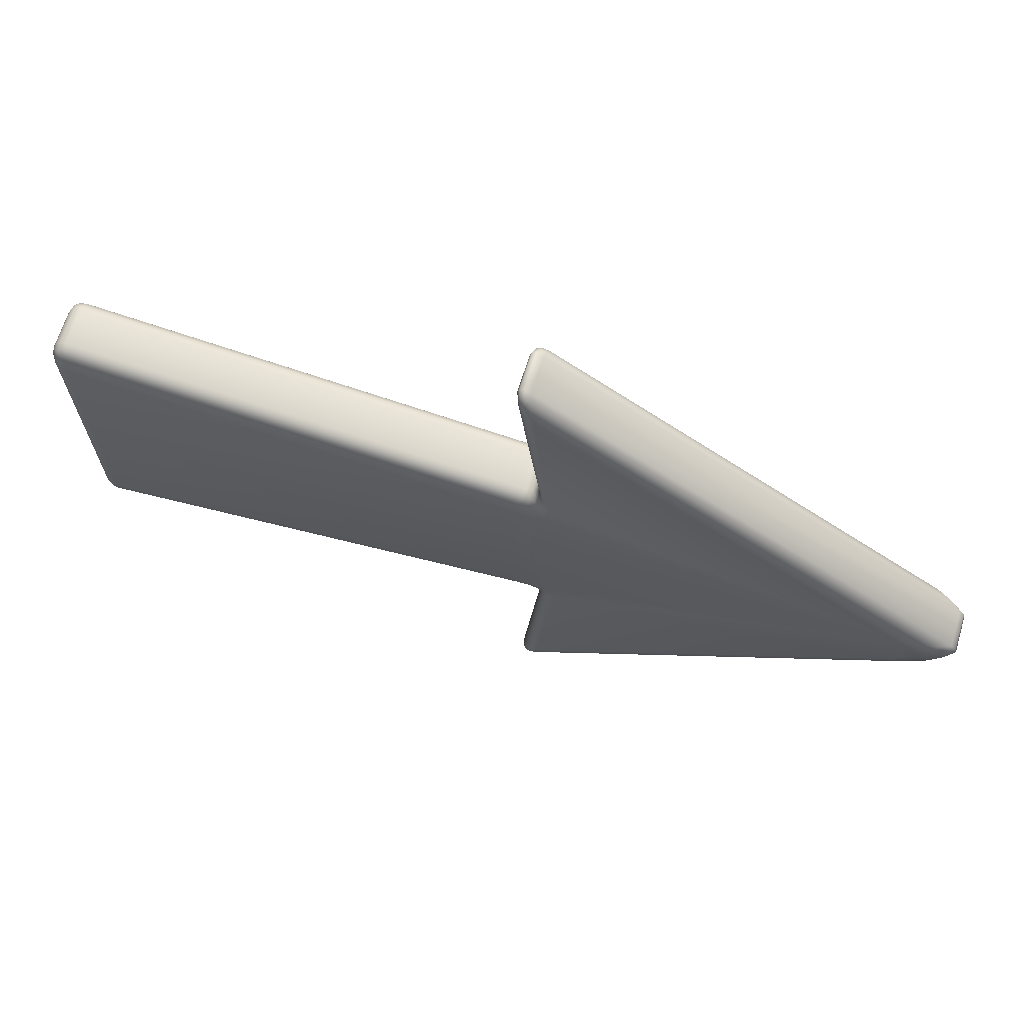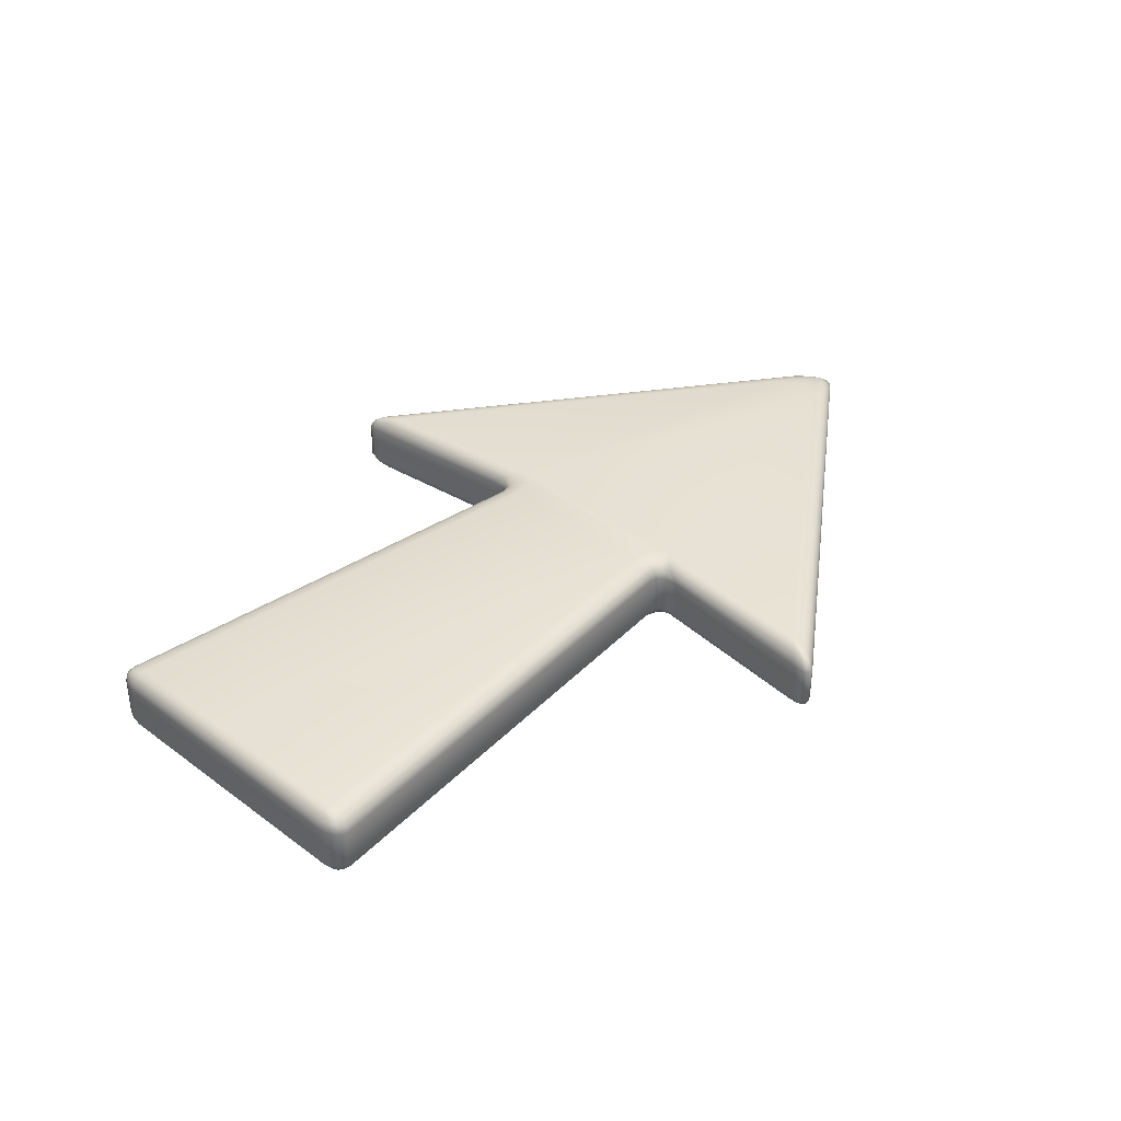
<metadata>
{"format":"obj","ext":"obj","renderer":"f3d","projection":"perspective","resolution":1024,"background":"white","views":[{"elev":66.7,"azim":16.9,"up":"+Z"},{"elev":37.0,"azim":-47.1,"up":"+Y"}]}
</metadata>
<code>
o Arrow_Material.001_0
v 0.4986 0.1974 0.4672
v 0.4976 0.2035 0.4187
v 0.4799 0.1974 0.4498
v 0.5336 0.2035 0.4688
v 0.5066 0.2035 -0.1738
v 0.509 0.1974 -0.2223
v 0.4898 0.1974 -0.2054
v 0.544 0.2035 -0.2229
v 0.521 0.1993 -0.2416
v 0.4976 -0.03081 0.4187
v 0.4986 -0.02468 0.4672
v 0.4799 -0.02468 0.4498
v 0.51 -0.02665 0.4869
v 0.544 -0.03081 -0.2229
v 0.509 -0.02468 -0.2223
v 0.521 -0.02665 -0.2416
v 0.51 0.1993 0.4869
v 0.3949 0.1488 1.12
v 0.4668 0.1488 0.5568
v 0.4668 0.02389 0.5568
v 0.3949 0.02389 1.12
v 0.4659 0.1488 -0.921
v 1.846 0.1488 0.1073
v 1.846 0.02389 0.1073
v 0.4659 0.02389 -0.921
v -1.088 0.2035 0.05861
v -1.109 0.1989 0.05828
v -1.111 0.1989 0.138
v -1.089 0.2035 0.1383
v -1.08 0.1488 -0.4268
v 0.4331 0.1488 -0.2407
v 0.4331 0.02389 -0.2407
v -1.08 0.02389 -0.4268
v 0.48 0.1488 -0.3128
v 0.425 0.1488 -0.8783
v 0.425 0.02389 -0.8783
v 0.48 0.02389 -0.3128
v 1.844 0.1488 0.1781
v 0.4344 0.1488 1.164
v 0.4344 0.02389 1.164
v 1.844 0.02389 0.1781
v -1.096 0.1488 0.6237
v -1.096 0.1697 0.6176
v -1.117 0.1702 0.6123
v -1.117 0.1488 0.6196
v -1.096 0.1875 0.6003
v -1.116 0.1847 0.5982
v -1.132 0.1692 0.5997
v -1.135 0.1488 0.604
v -1.127 0.1804 0.5929
v -1.095 0.2035 0.5438
v -1.116 0.1993 0.5458
v -1.117 0.1943 0.5772
v -1.095 0.1993 0.5744
v -1.134 0.1875 0.5475
v -1.131 0.1847 0.577
v -1.096 0.1875 0.6003
v -1.15 0.1488 0.5491
v -1.146 0.1488 0.5792
v -1.141 0.1702 0.5795
v -1.145 0.1697 0.5487
v 0.4383 0.1697 1.152
v 0.4178 0.1702 1.162
v 0.4141 0.1488 1.176
v 0.4442 0.1875 1.128
v 0.4237 0.1847 1.142
v 0.4057 0.1692 1.159
v 0.3995 0.1488 1.171
v 0.4129 0.1804 1.146
v 0.4582 0.2035 1.06
v 0.4361 0.1993 1.079
v 0.4283 0.1943 1.116
v 0.4512 0.1993 1.096
v 0.4163 0.1875 1.097
v 0.4125 0.1847 1.13
v 0.3927 0.1488 1.152
v 0.4004 0.1702 1.143
v 0.4018 0.1697 1.112
v 0.4163 0.1875 1.097
v -1.144 0.1488 0.1773
v -1.14 0.1697 0.1774
v -1.139 0.1707 0.1376
v -1.143 0.1488 0.1375
v -1.128 0.1875 0.1776
v -1.127 0.1875 0.1377
v -1.089 0.2035 0.1782
v -1.11 0.1993 0.1778
v -1.087 0.2035 0.01876
v -1.108 0.1993 0.01844
v -1.126 0.1875 0.01817
v -1.126 0.1875 0.05802
v -1.142 0.1488 0.01793
v -1.142 0.1488 0.05778
v -1.138 0.1707 0.05785
v -1.137 0.1697 0.018
v 1.86 0.1488 0.1621
v 1.826 0.17 0.1706
v 1.806 0.1697 0.1986
v 1.865 0.1488 0.143
v 1.839 0.17 0.1426
v 1.789 0.1875 0.178
v 1.757 0.1875 0.2137
v 1.806 0.1874 0.1421
v 1.807 0.1697 0.0856
v 1.827 0.17 0.1142
v 1.86 0.1488 0.1238
v 1.759 0.1875 0.06903
v 1.79 0.1875 0.1057
v 1.662 0.2035 0.0602
v 1.695 0.2035 0.09728
v 1.744 0.1974 0.1019
v 1.708 0.1993 0.06012
v 1.706 0.2035 0.1406
v 1.759 0.1974 0.1414
v 1.659 0.2035 0.2196
v 1.705 0.1993 0.2211
v 1.742 0.1974 0.1804
v 1.694 0.2035 0.1835
v 0.4222 0.1488 0.4834
v 0.4424 0.1488 0.4874
v 0.4405 0.17 0.4814
v 0.4169 0.1697 0.4778
v 0.4579 0.1488 0.5028
v 0.4601 0.17 0.4918
v 0.4409 0.1875 0.4668
v 0.4102 0.1875 0.4611
v 0.4661 0.1874 0.4758
v 0.4739 0.1697 0.5345
v 0.4704 0.17 0.5103
v 0.4665 0.1488 0.5272
v 0.4891 0.1875 0.51
v 0.4803 0.1875 0.4913
v 0.3969 0.2035 0.4059
v 0.4032 0.1993 0.4359
v 0.4457 0.1974 0.4409
v 0.4522 0.2035 0.4065
v 0.4976 0.2035 0.4187
v -1.101 0.1488 -0.4234
v -1.102 0.1702 -0.4161
v -1.08 0.1697 -0.4207
v -1.119 0.1488 -0.4083
v -1.117 0.1692 -0.4038
v -1.101 0.1847 -0.4019
v -1.081 0.1875 -0.4034
v -1.112 0.1804 -0.397
v -1.136 0.1488 -0.3538
v -1.132 0.1697 -0.3533
v -1.126 0.1702 -0.384
v -1.131 0.1488 -0.3839
v -1.12 0.1875 -0.3518
v -1.117 0.1847 -0.3811
v -1.081 0.2035 -0.3469
v -1.081 0.1993 -0.3775
v -1.102 0.1943 -0.3809
v -1.102 0.1993 -0.3495
v -1.081 0.1875 -0.4034
v 0.4459 0.1488 -0.9329
v 0.4492 0.1702 -0.9197
v 0.4694 0.1697 -0.9089
v 0.4311 0.1488 -0.9289
v 0.4371 0.1692 -0.9168
v 0.4545 0.1847 -0.899
v 0.4746 0.1875 -0.8846
v 0.4438 0.1804 -0.9029
v 0.4317 0.1697 -0.8695
v 0.4313 0.1702 -0.9009
v 0.4238 0.1488 -0.9098
v 0.4457 0.1875 -0.8545
v 0.4429 0.1847 -0.8869
v 0.4865 0.2035 -0.8157
v 0.4806 0.1993 -0.8519
v 0.4583 0.1943 -0.8734
v 0.4649 0.1993 -0.8356
v 0.4457 0.1875 -0.8545
v 0.4276 0.1697 -0.2353
v 0.4513 0.17 -0.2382
v 0.4534 0.1488 -0.2442
v 0.4204 0.1875 -0.2188
v 0.4513 0.1875 -0.2236
v 0.4712 0.17 -0.248
v 0.4694 0.1488 -0.2591
v 0.4768 0.1874 -0.2319
v 0.4055 0.2035 -0.1641
v 0.4608 0.2035 -0.163
v 0.4553 0.1974 -0.1976
v 0.4127 0.1993 -0.1938
v 0.4204 0.1875 -0.2188
v 0.5008 0.1875 -0.2653
v 0.4915 0.1875 -0.2469
v 0.4787 0.1488 -0.2832
v 0.4821 0.17 -0.2663
v 0.4863 0.1697 -0.2903
v 1.806 0.002958 0.1986
v 1.826 0.002672 0.1706
v 1.86 0.02389 0.1621
v 1.757 -0.01479 0.2137
v 1.789 -0.01478 0.178
v 1.839 0.002676 0.1426
v 1.865 0.02389 0.143
v 1.806 -0.01477 0.1421
v 1.659 -0.03081 0.2196
v 1.694 -0.03081 0.1835
v 1.742 -0.02468 0.1804
v 1.705 -0.02665 0.2211
v 1.706 -0.03081 0.1406
v 1.759 -0.02468 0.1414
v 1.662 -0.03081 0.0602
v 1.708 -0.02665 0.06012
v 1.744 -0.02468 0.1019
v 1.695 -0.03081 0.09728
v 1.759 -0.01479 0.06903
v 1.79 -0.01478 0.1057
v 1.86 0.02389 0.1238
v 1.827 0.002672 0.1142
v 1.807 0.002958 0.0856
v 0.4141 0.02389 1.176
v 0.4178 0.002433 1.162
v 0.4383 0.002958 1.152
v 0.3995 0.02389 1.171
v 0.4057 0.003522 1.159
v 0.4237 -0.01201 1.142
v 0.4442 -0.01479 1.128
v 0.4129 -0.007692 1.146
v 0.4018 0.002958 1.112
v 0.4004 0.002433 1.143
v 0.3927 0.02389 1.152
v 0.4163 -0.01479 1.097
v 0.4125 -0.01201 1.13
v 0.4582 -0.03081 1.06
v 0.4512 -0.02665 1.096
v 0.4283 -0.02162 1.116
v 0.4361 -0.02665 1.079
v 0.4163 -0.01479 1.097
v 0.4222 0.02389 0.4834
v 0.4169 0.002958 0.4778
v 0.4405 0.002672 0.4814
v 0.4424 0.02389 0.4874
v 0.4102 -0.01479 0.4611
v 0.4409 -0.01478 0.4668
v 0.4601 0.002676 0.4918
v 0.4579 0.02389 0.5028
v 0.4661 -0.01477 0.4758
v 0.3969 -0.03081 0.4059
v 0.4522 -0.03081 0.4065
v 0.4457 -0.02468 0.4409
v 0.4032 -0.02665 0.4359
v 0.4102 -0.01479 0.4611
v 0.4891 -0.01479 0.51
v 0.4803 -0.01478 0.4913
v 0.4665 0.02389 0.5272
v 0.4704 0.002672 0.5103
v 0.4739 0.002958 0.5345
v -1.096 0.02389 0.6237
v -1.117 0.02389 0.6196
v -1.117 0.002433 0.6123
v -1.096 0.002958 0.6176
v -1.135 0.02389 0.604
v -1.132 0.003522 0.5997
v -1.116 -0.01201 0.5982
v -1.096 -0.01479 0.6003
v -1.127 -0.007692 0.5929
v -1.15 0.02389 0.5491
v -1.145 0.002958 0.5487
v -1.141 0.002433 0.5795
v -1.146 0.02389 0.5792
v -1.134 -0.01479 0.5475
v -1.131 -0.01201 0.577
v -1.095 -0.03081 0.5438
v -1.095 -0.02665 0.5744
v -1.117 -0.02162 0.5772
v -1.116 -0.02665 0.5458
v -1.096 -0.01479 0.6003
v -1.144 0.02389 0.1773
v -1.143 0.02389 0.1375
v -1.139 0.001992 0.1376
v -1.14 0.002958 0.1774
v -1.127 -0.01479 0.1377
v -1.128 -0.01479 0.1776
v -1.142 0.02389 0.01793
v -1.137 0.002958 0.018
v -1.138 0.001992 0.05785
v -1.142 0.02389 0.05778
v -1.126 -0.01479 0.01817
v -1.126 -0.01479 0.05802
v -1.087 -0.03081 0.01876
v -1.088 -0.03081 0.05861
v -1.109 -0.02624 0.05828
v -1.108 -0.02665 0.01844
v -1.089 -0.03081 0.1782
v -1.11 -0.02665 0.1778
v -1.111 -0.02624 0.138
v -1.089 -0.03081 0.1383
v 0.4694 0.002958 -0.9089
v 0.4492 0.002433 -0.9197
v 0.4459 0.02389 -0.9329
v 0.4746 -0.01479 -0.8846
v 0.4545 -0.01201 -0.899
v 0.4371 0.003522 -0.9168
v 0.4311 0.02389 -0.9289
v 0.4438 -0.007692 -0.9029
v 0.4865 -0.03081 -0.8157
v 0.4649 -0.02665 -0.8356
v 0.4583 -0.02162 -0.8734
v 0.4806 -0.02665 -0.8519
v 0.4457 -0.01479 -0.8545
v 0.4429 -0.01201 -0.8869
v 0.4238 0.02389 -0.9098
v 0.4313 0.002433 -0.9009
v 0.4317 0.002958 -0.8695
v 0.4457 -0.01479 -0.8545
v 0.4534 0.02389 -0.2442
v 0.4513 0.002672 -0.2382
v 0.4276 0.002958 -0.2353
v 0.4694 0.02389 -0.2591
v 0.4712 0.002676 -0.248
v 0.4513 -0.01478 -0.2236
v 0.4204 -0.01479 -0.2188
v 0.4768 -0.01477 -0.2319
v 0.4863 0.002958 -0.2903
v 0.4821 0.002672 -0.2663
v 0.4787 0.02389 -0.2832
v 0.5008 -0.01479 -0.2653
v 0.4915 -0.01478 -0.2469
v 0.4898 -0.02468 -0.2054
v 0.4055 -0.03081 -0.1641
v 0.4127 -0.02665 -0.1938
v 0.4553 -0.02468 -0.1976
v 0.4608 -0.03081 -0.163
v 0.5066 -0.03081 -0.1738
v -1.08 0.002958 -0.4207
v -1.102 0.002433 -0.4161
v -1.101 0.02389 -0.4234
v -1.081 -0.01479 -0.4034
v -1.101 -0.01201 -0.4019
v -1.117 0.003522 -0.4038
v -1.119 0.02389 -0.4083
v -1.112 -0.007692 -0.397
v -1.081 -0.03081 -0.3469
v -1.102 -0.02665 -0.3495
v -1.102 -0.02162 -0.3809
v -1.081 -0.02665 -0.3775
v -1.12 -0.01479 -0.3518
v -1.117 -0.01201 -0.3811
v -1.081 -0.01479 -0.4034
v -1.136 0.02389 -0.3538
v -1.131 0.02389 -0.3839
v -1.126 0.002433 -0.384
v -1.132 0.002958 -0.3533
v -1.096 0.1875 0.6003
v -1.081 0.1875 -0.4034
v -1.096 -0.01479 0.6003
v -1.081 -0.01479 -0.4034
v 0.5066 -0.03081 -0.1738
v 0.4579 -0.03081 0.2015
f 1 2 3
f 2 1 4
f 5 6 7
f 8 9 6
f 10 11 12
f 11 10 13
f 14 15 16
f 4 1 17
f 6 5 8
f 18 19 20
f 18 20 21
f 22 23 24
f 22 24 25
f 26 27 28
f 26 28 29
f 30 31 32
f 30 32 33
f 34 35 36
f 34 36 37
f 38 39 40
f 38 40 41
f 42 43 44
f 42 44 45
f 43 46 47
f 43 47 44
f 45 44 48
f 45 48 49
f 44 47 50
f 44 50 48
f 51 52 53
f 51 53 54
f 52 55 56
f 52 56 53
f 54 53 47
f 54 47 57
f 53 56 50
f 53 50 47
f 58 59 60
f 58 60 61
f 59 49 48
f 59 48 60
f 61 60 56
f 61 56 55
f 60 48 50
f 60 50 56
f 39 62 63
f 39 63 64
f 62 65 66
f 62 66 63
f 64 63 67
f 64 67 68
f 63 66 69
f 63 69 67
f 70 71 72
f 70 72 73
f 71 74 75
f 71 75 72
f 73 72 66
f 73 66 65
f 72 75 69
f 72 69 66
f 18 76 77
f 18 77 78
f 76 68 67
f 76 67 77
f 78 77 75
f 78 75 79
f 77 67 69
f 77 69 75
f 80 81 82
f 80 82 83
f 81 84 85
f 81 85 82
f 86 29 28
f 86 28 87
f 87 28 85
f 87 85 84
f 88 89 27
f 88 27 26
f 89 90 91
f 89 91 27
f 92 93 94
f 92 94 95
f 95 94 91
f 95 91 90
f 38 96 97
f 38 97 98
f 96 99 100
f 96 100 97
f 98 97 101
f 98 101 102
f 97 100 103
f 97 103 101
f 23 104 105
f 23 105 106
f 104 107 108
f 104 108 105
f 106 105 100
f 106 100 99
f 105 108 103
f 105 103 100
f 109 110 111
f 109 111 112
f 110 113 114
f 110 114 111
f 112 111 108
f 112 108 107
f 111 114 103
f 111 103 108
f 115 116 117
f 115 117 118
f 116 102 101
f 116 101 117
f 118 117 114
f 118 114 113
f 117 101 103
f 117 103 114
f 119 120 121
f 119 121 122
f 120 123 124
f 120 124 121
f 122 121 125
f 122 125 126
f 121 124 127
f 121 127 125
f 19 128 129
f 19 129 130
f 128 131 132
f 128 132 129
f 130 129 124
f 130 124 123
f 129 132 127
f 129 127 124
f 17 1 132
f 17 132 131
f 1 3 127
f 1 127 132
f 133 134 135
f 133 135 136
f 134 126 125
f 134 125 135
f 136 135 3
f 136 3 137
f 135 125 127
f 135 127 3
f 93 83 82
f 93 82 94
f 30 138 139
f 30 139 140
f 138 141 142
f 138 142 139
f 140 139 143
f 140 143 144
f 139 142 145
f 139 145 143
f 146 147 148
f 146 148 149
f 147 150 151
f 147 151 148
f 149 148 142
f 149 142 141
f 148 151 145
f 148 145 142
f 152 153 154
f 152 154 155
f 153 156 143
f 153 143 154
f 155 154 151
f 155 151 150
f 154 143 145
f 154 145 151
f 22 157 158
f 22 158 159
f 157 160 161
f 157 161 158
f 159 158 162
f 159 162 163
f 158 161 164
f 158 164 162
f 35 165 166
f 35 166 167
f 165 168 169
f 165 169 166
f 167 166 161
f 167 161 160
f 166 169 164
f 166 164 161
f 170 171 172
f 170 172 173
f 171 163 162
f 171 162 172
f 173 172 169
f 173 169 174
f 172 162 164
f 172 164 169
f 31 175 176
f 31 176 177
f 175 178 179
f 175 179 176
f 177 176 180
f 177 180 181
f 176 179 182
f 176 182 180
f 183 184 185
f 183 185 186
f 184 5 7
f 184 7 185
f 186 185 179
f 186 179 187
f 185 7 182
f 185 182 179
f 9 188 189
f 9 189 6
f 6 189 182
f 6 182 7
f 34 190 191
f 34 191 192
f 190 181 180
f 190 180 191
f 192 191 189
f 192 189 188
f 191 180 182
f 191 182 189
f 41 193 194
f 41 194 195
f 193 196 197
f 193 197 194
f 195 194 198
f 195 198 199
f 194 197 200
f 194 200 198
f 201 202 203
f 201 203 204
f 202 205 206
f 202 206 203
f 204 203 197
f 204 197 196
f 203 206 200
f 203 200 197
f 207 208 209
f 207 209 210
f 208 211 212
f 208 212 209
f 210 209 206
f 210 206 205
f 209 212 200
f 209 200 206
f 24 213 214
f 24 214 215
f 213 199 198
f 213 198 214
f 215 214 212
f 215 212 211
f 214 198 200
f 214 200 212
f 40 216 217
f 40 217 218
f 216 219 220
f 216 220 217
f 218 217 221
f 218 221 222
f 217 220 223
f 217 223 221
f 21 224 225
f 21 225 226
f 224 227 228
f 224 228 225
f 226 225 220
f 226 220 219
f 225 228 223
f 225 223 220
f 229 230 231
f 229 231 232
f 230 222 221
f 230 221 231
f 232 231 228
f 232 228 233
f 231 221 223
f 231 223 228
f 234 235 236
f 234 236 237
f 235 238 239
f 235 239 236
f 237 236 240
f 237 240 241
f 236 239 242
f 236 242 240
f 243 244 245
f 243 245 246
f 244 10 12
f 244 12 245
f 246 245 239
f 246 239 247
f 245 12 242
f 245 242 239
f 13 248 249
f 13 249 11
f 11 249 242
f 11 242 12
f 20 250 251
f 20 251 252
f 250 241 240
f 250 240 251
f 252 251 249
f 252 249 248
f 251 240 242
f 251 242 249
f 253 254 255
f 253 255 256
f 254 257 258
f 254 258 255
f 256 255 259
f 256 259 260
f 255 258 261
f 255 261 259
f 262 263 264
f 262 264 265
f 263 266 267
f 263 267 264
f 265 264 258
f 265 258 257
f 264 267 261
f 264 261 258
f 268 269 270
f 268 270 271
f 269 272 259
f 269 259 270
f 271 270 267
f 271 267 266
f 270 259 261
f 270 261 267
f 273 274 275
f 273 275 276
f 276 275 277
f 276 277 278
f 279 280 281
f 279 281 282
f 280 283 284
f 280 284 281
f 285 286 287
f 285 287 288
f 288 287 284
f 288 284 283
f 289 290 291
f 289 291 292
f 290 278 277
f 290 277 291
f 25 293 294
f 25 294 295
f 293 296 297
f 293 297 294
f 295 294 298
f 295 298 299
f 294 297 300
f 294 300 298
f 301 302 303
f 301 303 304
f 302 305 306
f 302 306 303
f 304 303 297
f 304 297 296
f 303 306 300
f 303 300 297
f 36 307 308
f 36 308 309
f 307 299 298
f 307 298 308
f 309 308 306
f 309 306 310
f 308 298 300
f 308 300 306
f 32 311 312
f 32 312 313
f 311 314 315
f 311 315 312
f 313 312 316
f 313 316 317
f 312 315 318
f 312 318 316
f 37 319 320
f 37 320 321
f 319 322 323
f 319 323 320
f 321 320 315
f 321 315 314
f 320 323 318
f 320 318 315
f 16 15 323
f 16 323 322
f 15 324 318
f 15 318 323
f 325 326 327
f 325 327 328
f 326 317 316
f 326 316 327
f 328 327 324
f 328 324 329
f 327 316 318
f 327 318 324
f 33 330 331
f 33 331 332
f 330 333 334
f 330 334 331
f 332 331 335
f 332 335 336
f 331 334 337
f 331 337 335
f 338 339 340
f 338 340 341
f 339 342 343
f 339 343 340
f 341 340 334
f 341 334 344
f 340 343 337
f 340 337 334
f 345 346 347
f 345 347 348
f 346 336 335
f 346 335 347
f 348 347 343
f 348 343 342
f 347 335 337
f 347 337 343
f 115 70 73
f 115 73 116
f 116 73 65
f 116 65 102
f 102 65 62
f 102 62 98
f 98 62 39
f 98 39 38
f 133 51 54
f 133 54 134
f 134 54 349
f 134 349 126
f 126 349 43
f 126 43 122
f 122 43 42
f 122 42 119
f 51 86 87
f 51 87 52
f 52 87 84
f 52 84 55
f 55 84 81
f 55 81 61
f 61 81 80
f 61 80 58
f 282 281 275
f 282 275 274
f 70 4 17
f 70 17 71
f 71 17 131
f 71 131 74
f 74 131 128
f 74 128 78
f 78 128 19
f 78 19 18
f 291 277 284
f 291 284 287
f 23 22 159
f 23 159 104
f 104 159 163
f 104 163 107
f 107 163 171
f 107 171 112
f 112 171 170
f 112 170 109
f 31 30 140
f 31 140 175
f 175 140 350
f 175 350 178
f 178 350 153
f 178 153 186
f 186 153 152
f 186 152 183
f 146 92 95
f 146 95 147
f 147 95 90
f 147 90 150
f 150 90 89
f 150 89 155
f 155 89 88
f 155 88 152
f 35 34 192
f 35 192 165
f 165 192 188
f 165 188 168
f 168 188 9
f 168 9 173
f 173 9 8
f 173 8 170
f 41 40 218
f 41 218 193
f 193 218 222
f 193 222 196
f 196 222 230
f 196 230 204
f 204 230 229
f 204 229 201
f 234 253 256
f 234 256 235
f 235 256 351
f 235 351 238
f 238 351 269
f 238 269 246
f 246 269 268
f 246 268 243
f 262 273 276
f 262 276 263
f 263 276 278
f 263 278 266
f 266 278 290
f 266 290 271
f 271 290 289
f 271 289 268
f 21 20 252
f 21 252 224
f 224 252 248
f 224 248 227
f 227 248 13
f 227 13 232
f 94 82 85
f 94 85 91
f 207 301 304
f 207 304 208
f 208 304 296
f 208 296 211
f 211 296 293
f 211 293 215
f 215 293 25
f 215 25 24
f 325 338 341
f 325 341 326
f 326 341 352
f 326 352 317
f 317 352 330
f 317 330 313
f 313 330 33
f 313 33 32
f 338 285 288
f 338 288 339
f 339 288 283
f 339 283 342
f 342 283 280
f 342 280 348
f 348 280 279
f 348 279 345
f 301 14 16
f 301 16 302
f 302 16 322
f 302 322 305
f 305 322 319
f 305 319 309
f 309 319 37
f 309 37 36
f 27 91 85
f 27 85 28
f 38 41 195
f 38 195 96
f 96 195 199
f 96 199 99
f 99 199 213
f 99 213 106
f 106 213 24
f 106 24 23
f 36 35 167
f 36 167 307
f 307 167 160
f 307 160 299
f 299 160 157
f 299 157 295
f 295 157 22
f 295 22 25
f 58 262 265
f 58 265 59
f 59 265 257
f 59 257 49
f 49 257 254
f 49 254 45
f 45 254 253
f 45 253 42
f 20 19 130
f 20 130 250
f 250 130 123
f 250 123 241
f 241 123 120
f 241 120 237
f 237 120 119
f 237 119 234
f 32 31 177
f 32 177 311
f 311 177 181
f 311 181 314
f 314 181 190
f 314 190 321
f 321 190 34
f 321 34 37
f 345 146 149
f 345 149 346
f 346 149 141
f 346 141 336
f 336 141 138
f 336 138 332
f 332 138 30
f 332 30 33
f 40 39 64
f 40 64 216
f 216 64 68
f 216 68 219
f 219 68 76
f 219 76 226
f 226 76 18
f 226 18 21
f 119 42 253
f 119 253 234
f 15 14 353
f 15 353 324
f 281 284 277
f 281 277 275
f 292 291 287
f 292 287 286
f 115 4 70
f 4 115 8
f 8 109 170
f 109 8 115
f 109 115 118
f 109 118 110
f 110 118 113
f 133 86 51
f 86 133 29
f 29 133 26
f 26 133 88
f 88 133 152
f 152 133 183
f 183 133 184
f 184 133 136
f 184 136 5
f 5 136 2
f 5 2 8
f 8 2 4
f 207 14 301
f 353 354 328
f 354 353 201
f 201 353 14
f 201 14 207
f 201 207 210
f 201 210 202
f 202 210 205
f 325 285 338
f 285 325 286
f 286 325 292
f 292 325 243
f 243 325 244
f 244 325 328
f 244 328 354
f 244 354 10
f 292 268 289
f 268 292 243
f 80 262 58
f 262 80 273
f 273 80 83
f 273 83 274
f 274 83 93
f 274 93 282
f 282 93 279
f 279 93 92
f 279 92 146
f 279 146 345
f 201 10 354
f 10 201 13
f 13 229 232
f 229 13 201

</code>
